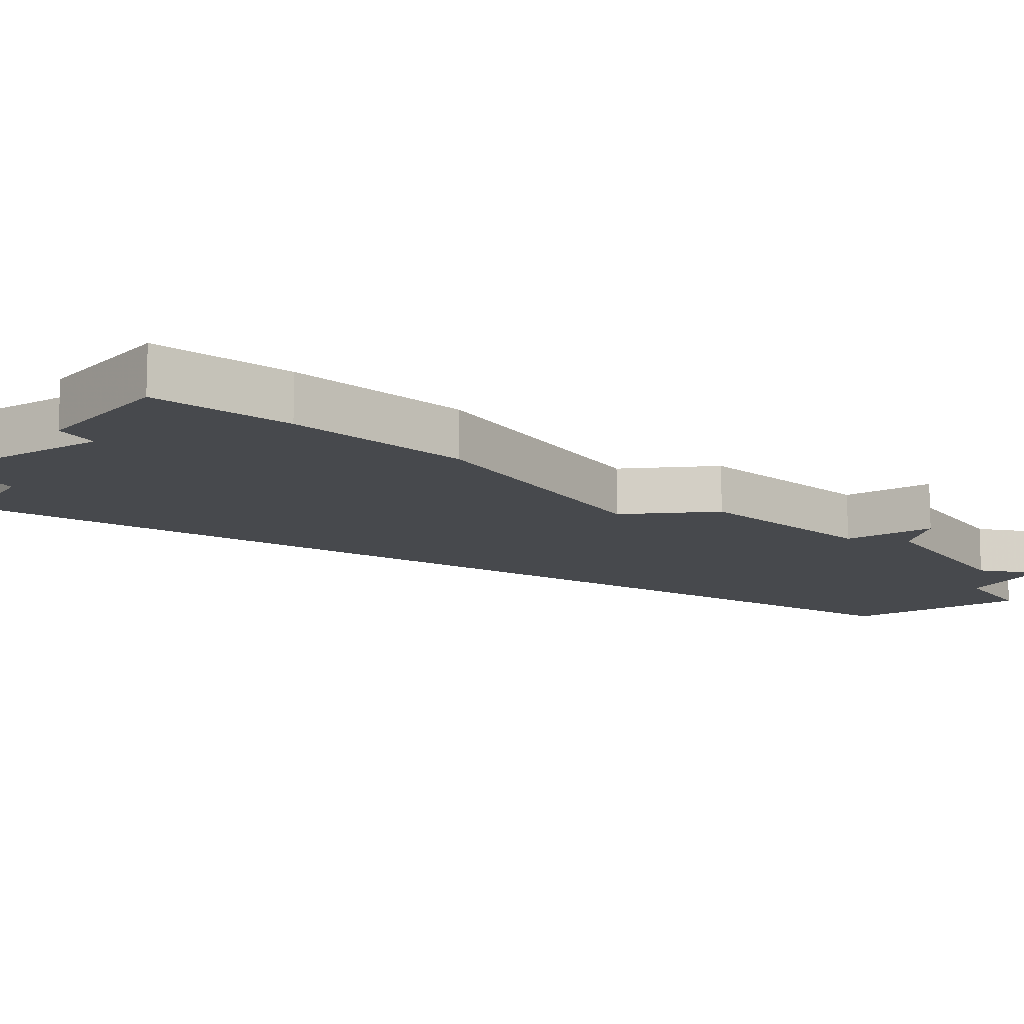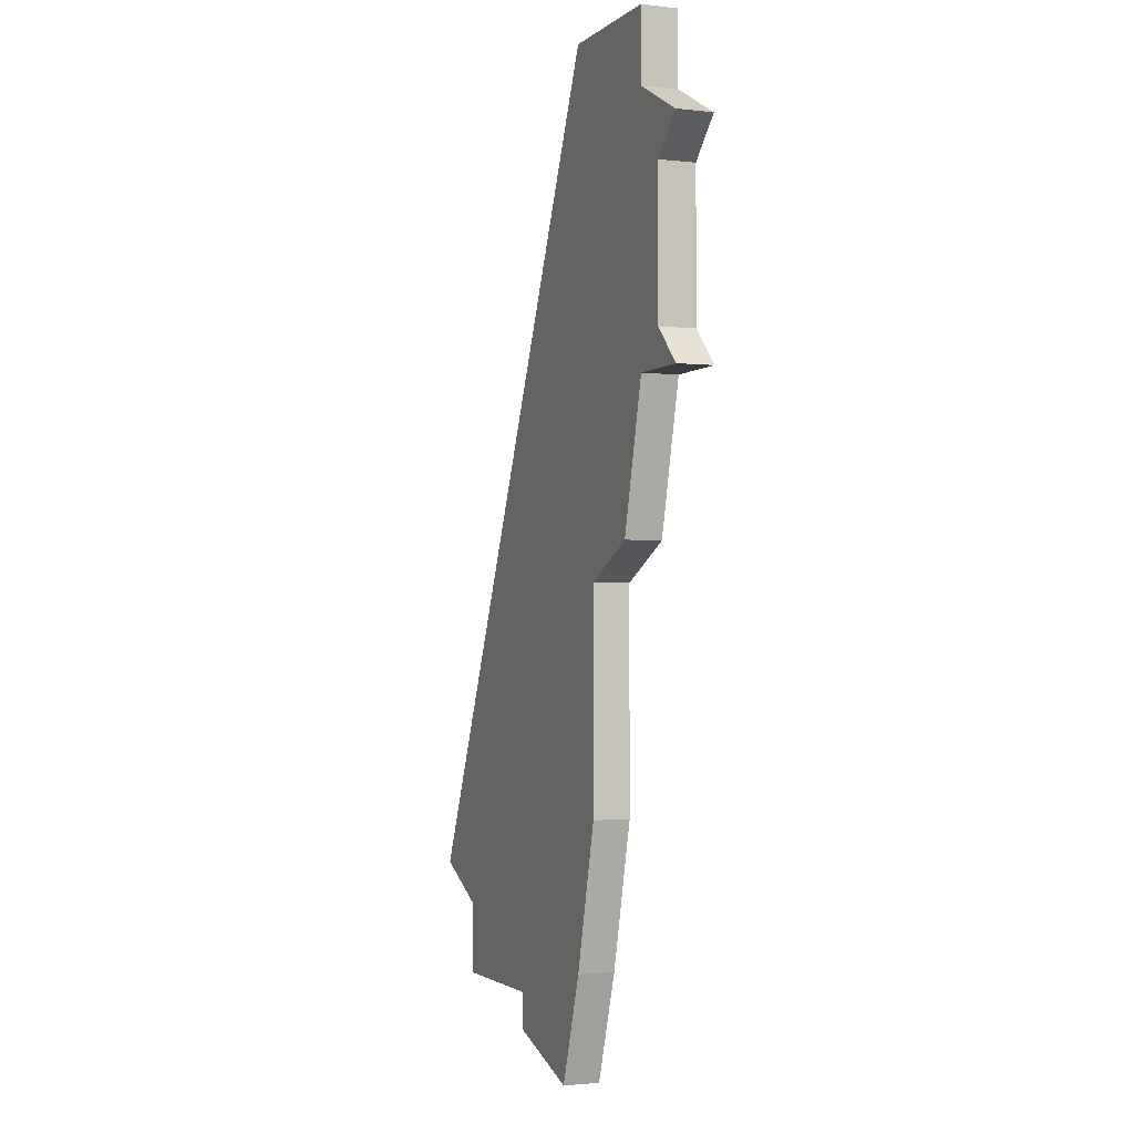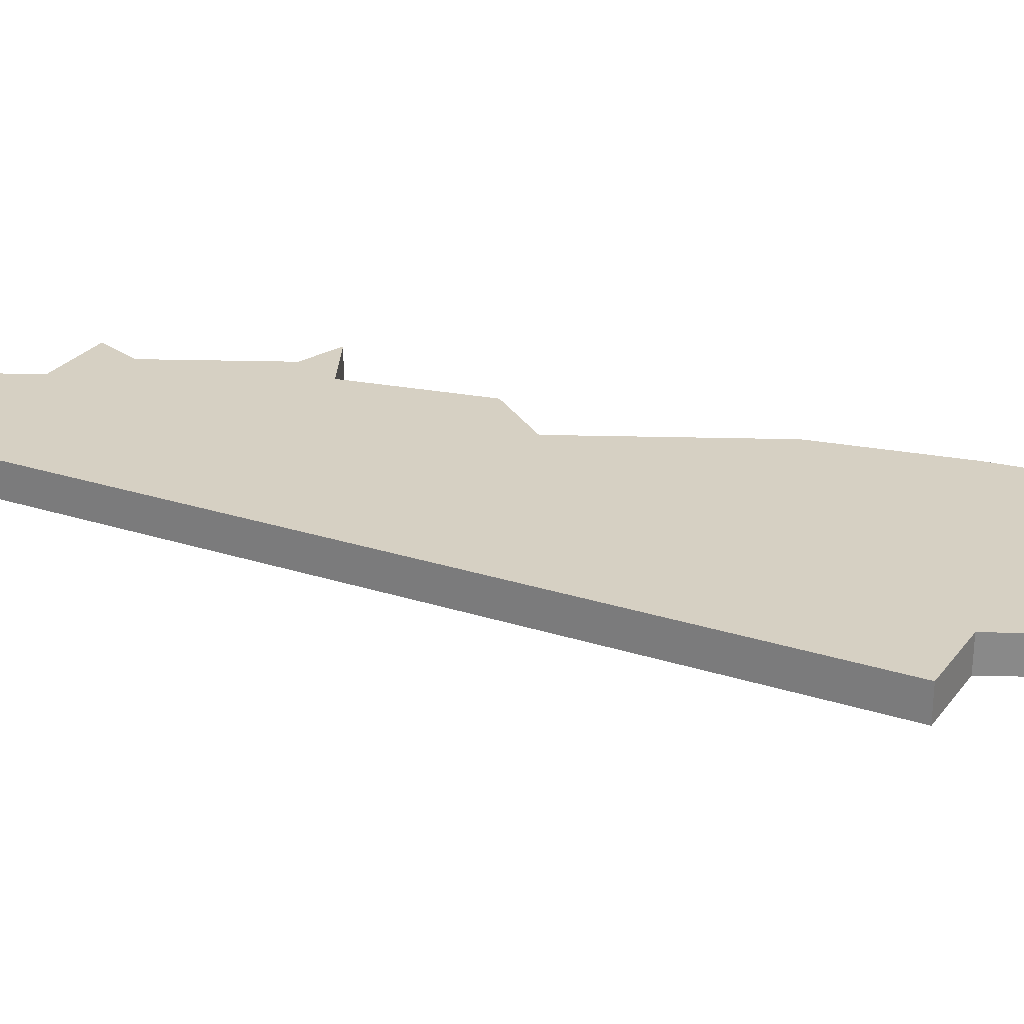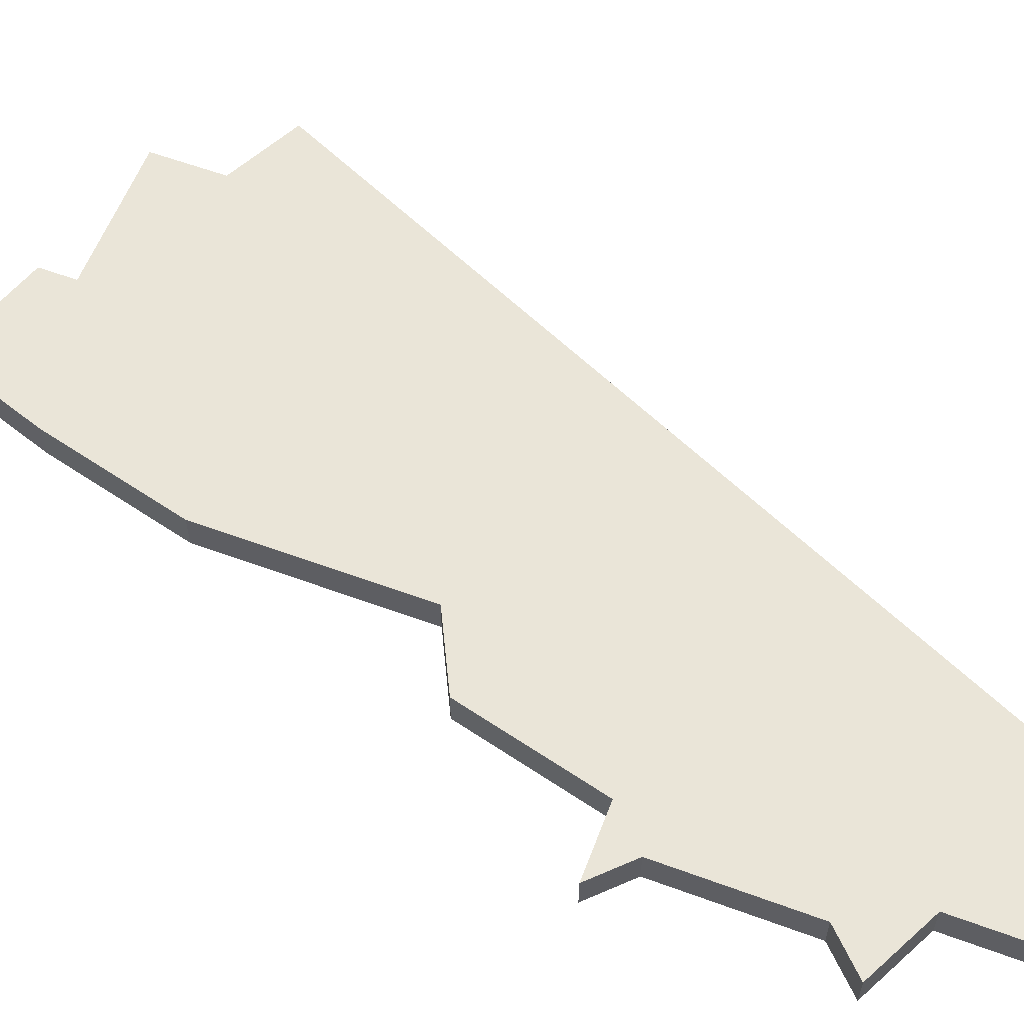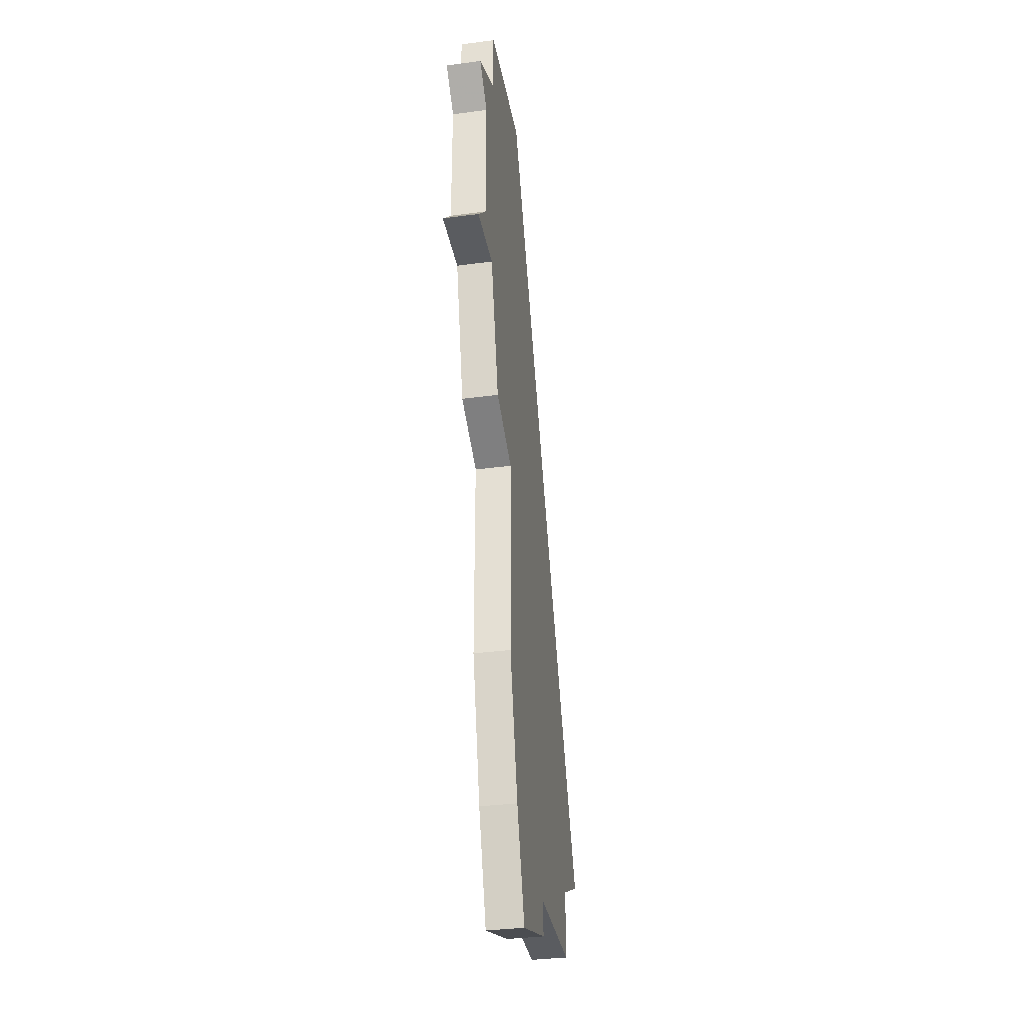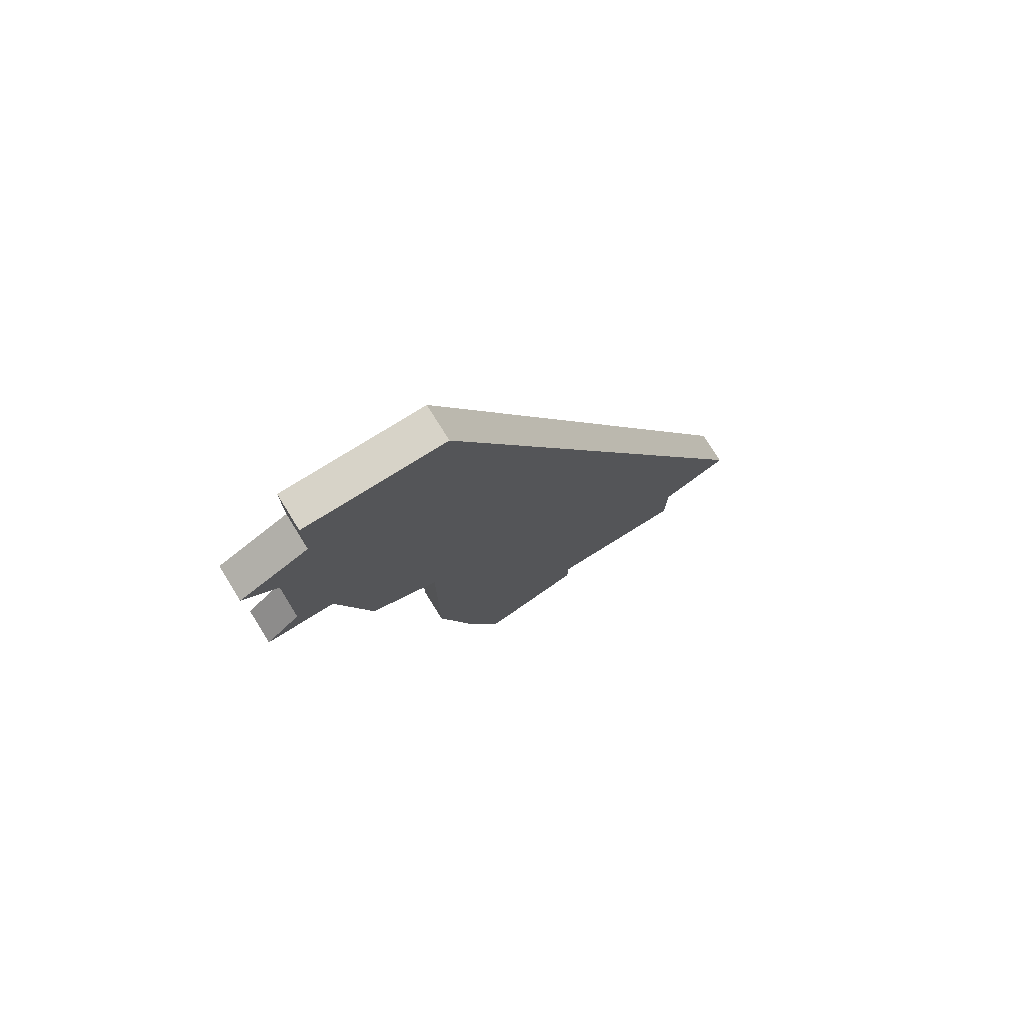
<metadata>
{"format":"obj","ext":"obj","renderer":"f3d","projection":"perspective","resolution":1024,"background":"white","views":[{"elev":-12.4,"azim":33.1,"up":"+Z"},{"elev":-2.0,"azim":67.9,"up":"+Y"},{"elev":26.5,"azim":-87.7,"up":"+Z"},{"elev":59.0,"azim":110.8,"up":"+Z"},{"elev":-34.3,"azim":100.2,"up":"+Y"},{"elev":76.8,"azim":148.1,"up":"+Y"}]}
</metadata>
<code>
v 3361 -861 0
v 3361 -861 1
v 3352 -856 0
v 3352 -856 1
v 3368 -843 0
v 3368 -843 1
v 3368 -837 0
v 3368 -837 1
v 3367 -838 0
v 3367 -838 1
v 3367 -842 0
v 3367 -842 1
v 3358 -859 0
v 3358 -859 1
v 3358 -860 0
v 3358 -860 1
v 3366 -843 0
v 3366 -843 1
v 3366 -836 0
v 3366 -836 1
v 3366 -834 0
v 3366 -834 1
v 3365 -847 0
v 3365 -847 1
v 3363 -854 0
v 3363 -854 1
v 3363 -848 0
v 3363 -848 1
v 3354 -859 0
v 3354 -859 1
v 3354 -857 0
v 3354 -857 1
v 3362 -858 0
v 3362 -858 1
v 3362 -834 0
v 3362 -834 1
f 33 1 13
f 15 13 1
f 31 13 29
f 31 3 27
f 35 27 3
f 31 27 25
f 25 13 31
f 25 33 13
f 17 23 27
f 11 5 17
f 17 35 9
f 19 35 21
f 19 7 9
f 9 35 19
f 9 11 17
f 17 27 35
f 14 2 34
f 2 14 16
f 30 14 32
f 28 4 32
f 4 28 36
f 26 28 32
f 32 14 26
f 14 34 26
f 28 24 18
f 18 6 12
f 10 36 18
f 22 36 20
f 10 8 20
f 20 36 10
f 18 12 10
f 36 28 18
f 4 36 3
f 3 36 35
f 32 4 31
f 31 4 3
f 30 32 29
f 29 32 31
f 14 30 13
f 13 30 29
f 16 14 15
f 15 14 13
f 2 16 1
f 1 16 15
f 34 2 33
f 33 2 1
f 26 34 25
f 25 34 33
f 28 26 27
f 27 26 25
f 24 28 23
f 23 28 27
f 18 24 17
f 17 24 23
f 6 18 5
f 5 18 17
f 12 6 11
f 11 6 5
f 10 12 9
f 9 12 11
f 8 10 7
f 7 10 9
f 20 8 19
f 19 8 7
f 36 22 35
f 35 22 21
f 22 20 21
f 21 20 19

</code>
